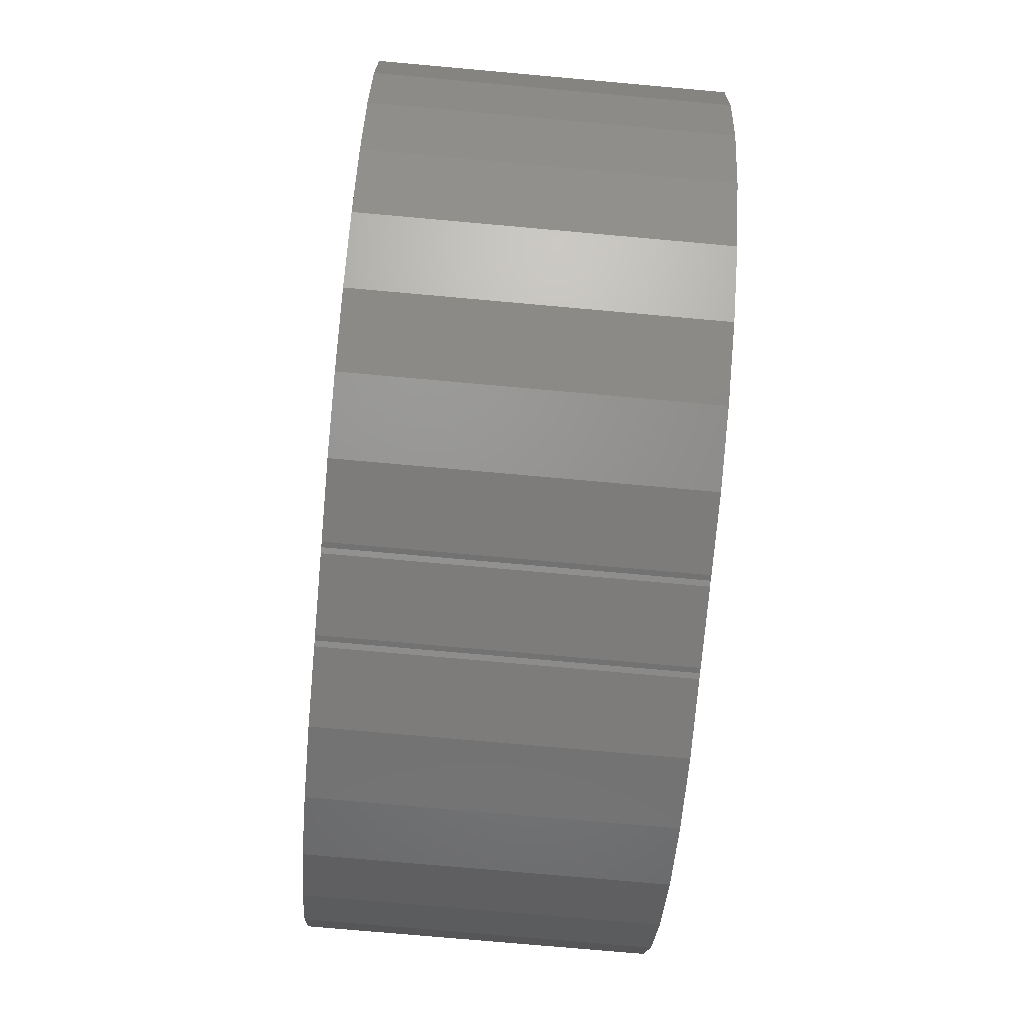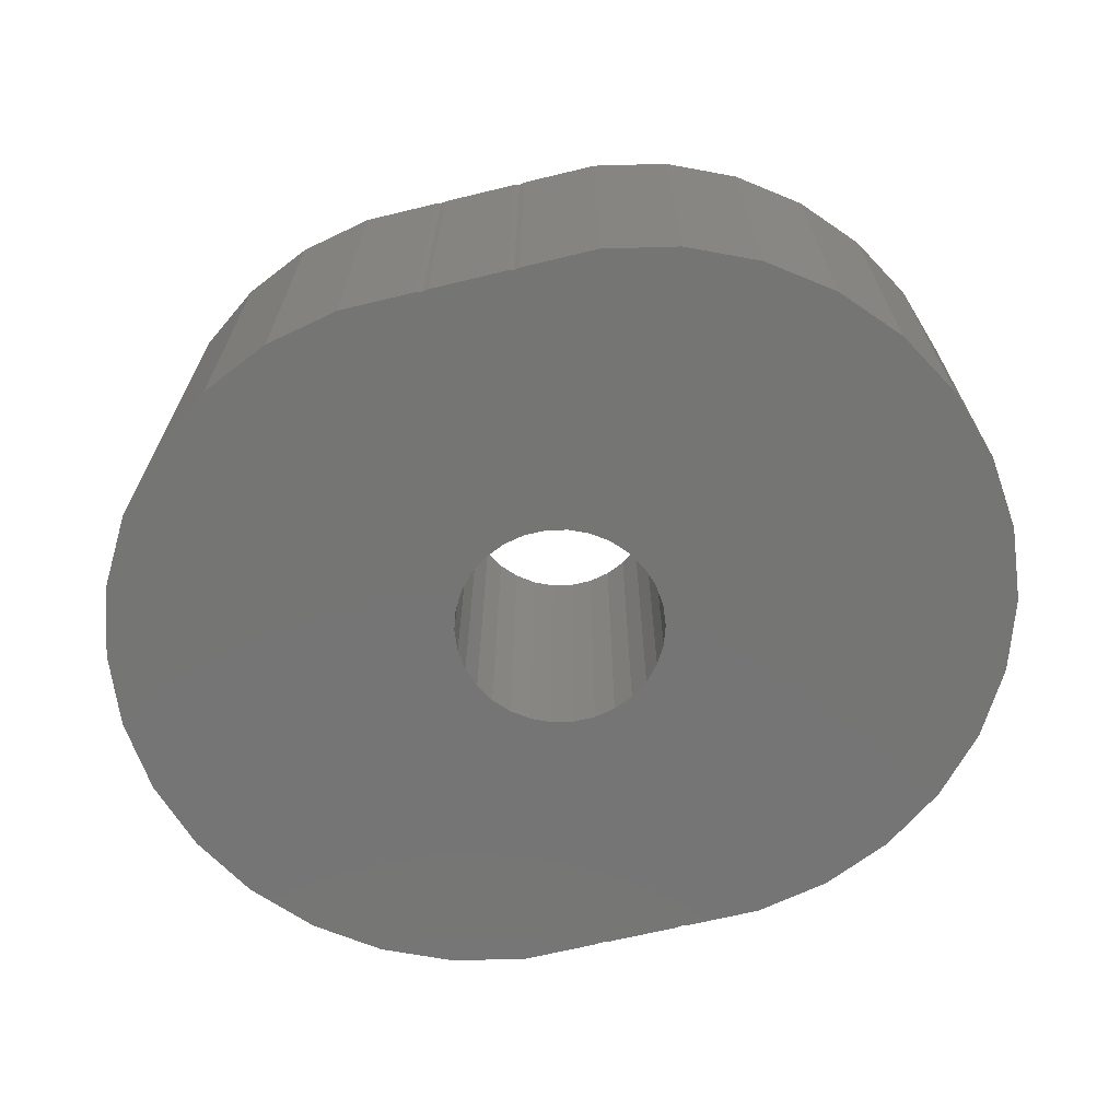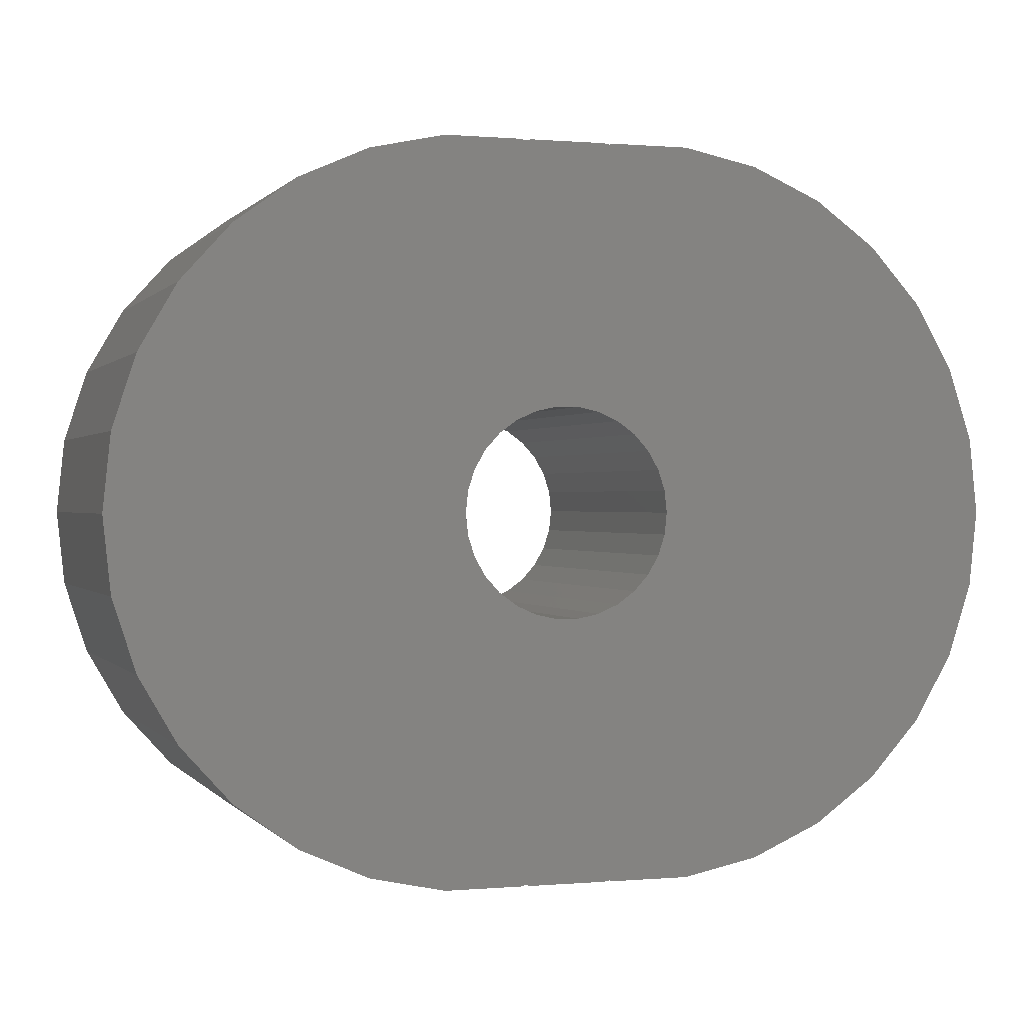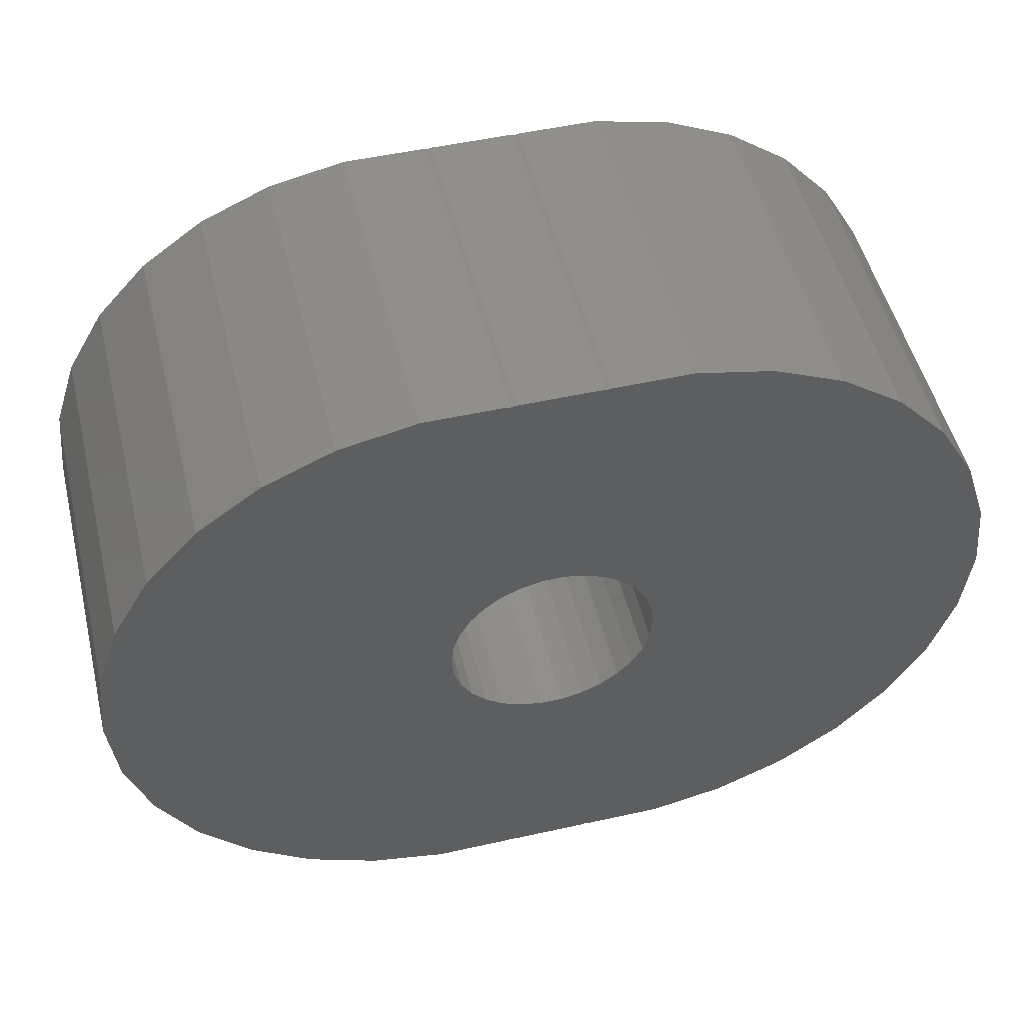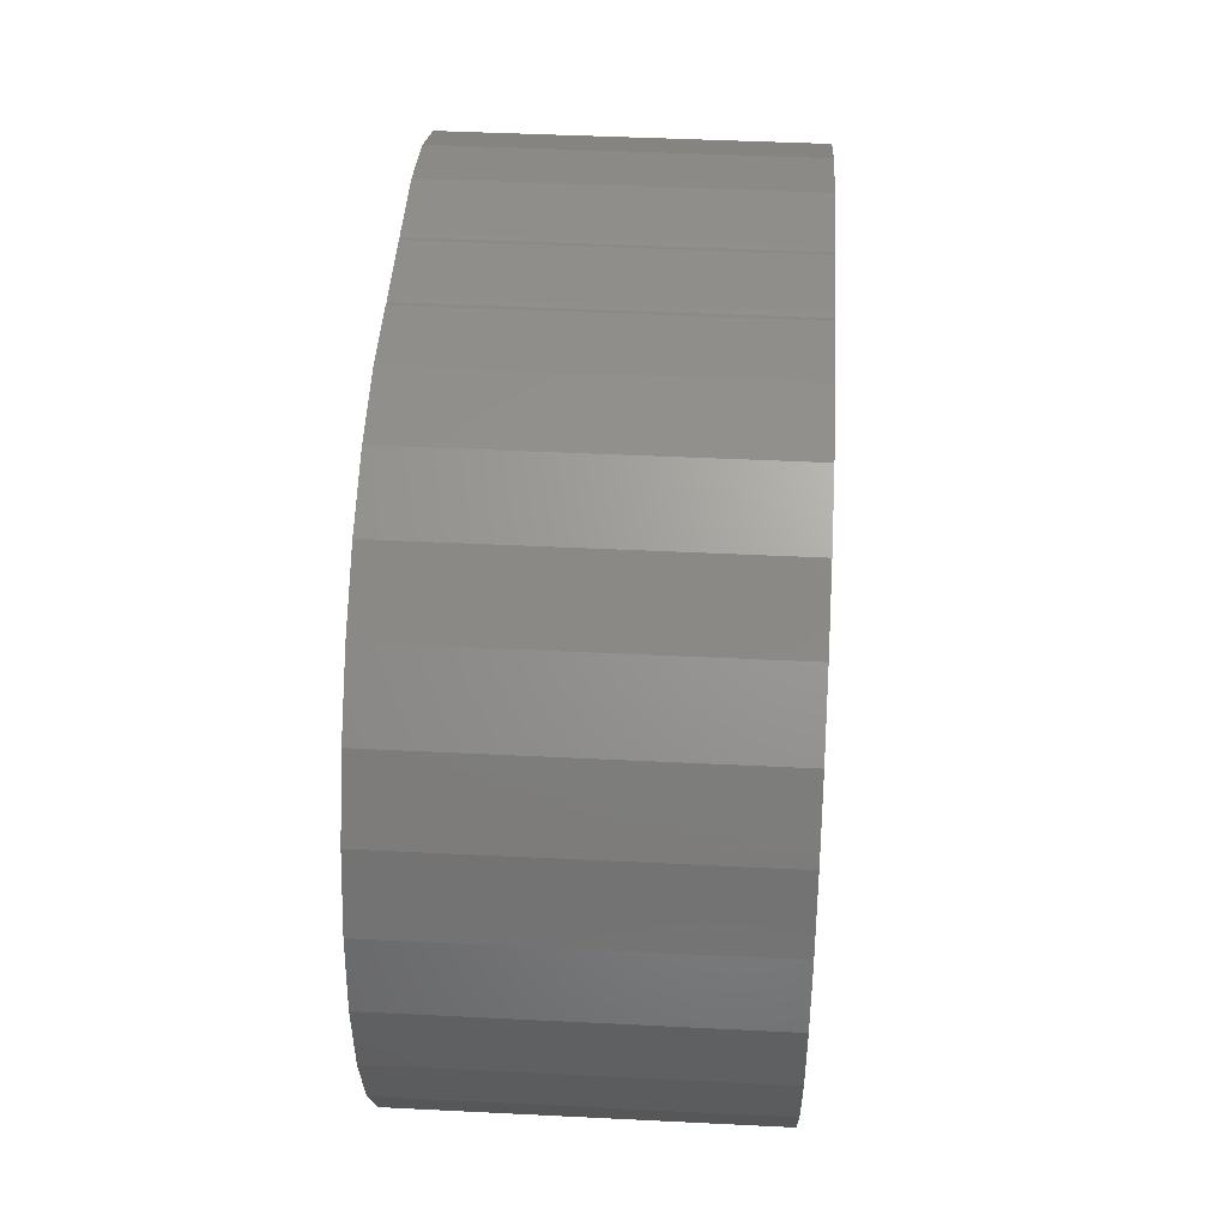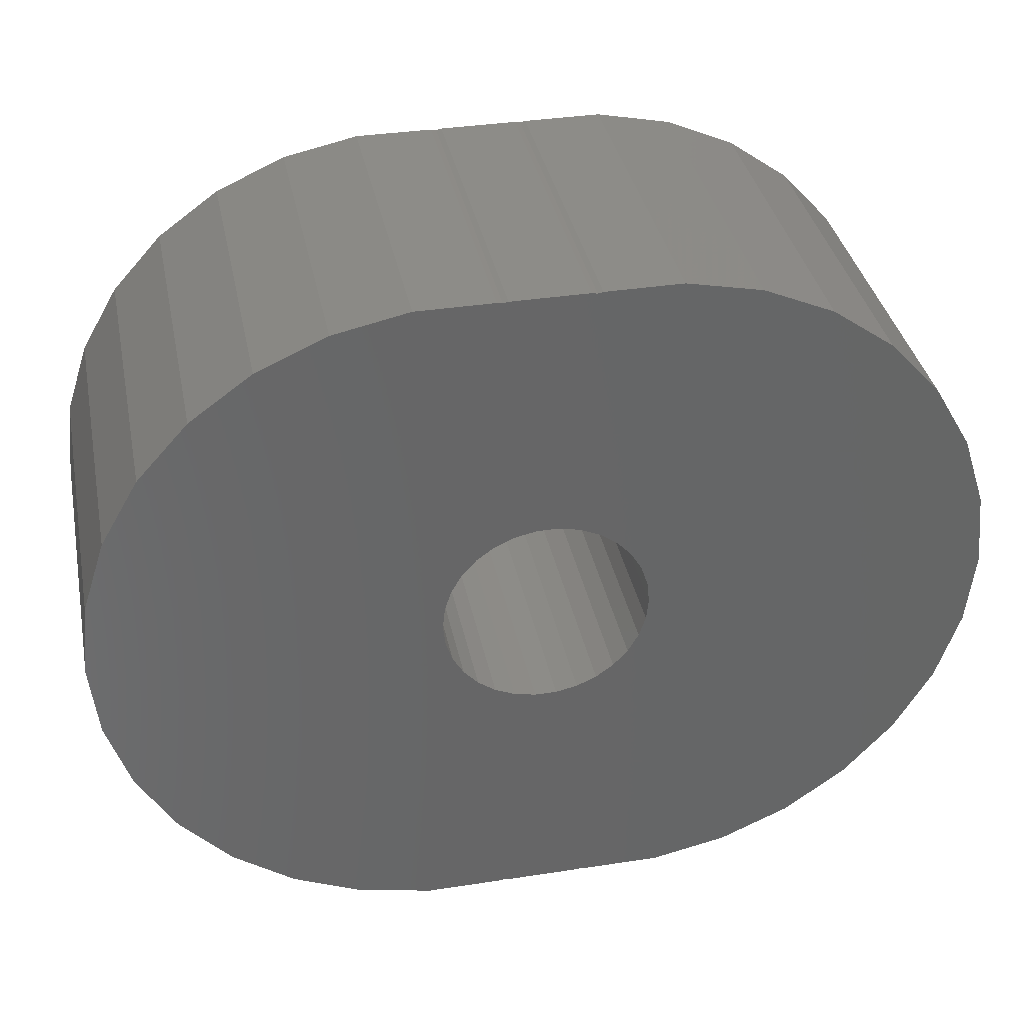
<metadata>
{"format":"stl","ext":"stl","renderer":"f3d","projection":"perspective","resolution":1024,"background":"white","views":[{"elev":-75.9,"azim":-95.1,"up":"+Y"},{"elev":-67.4,"azim":-166.4,"up":"+Z"},{"elev":0.3,"azim":-18.3,"up":"+Y"},{"elev":50.6,"azim":-13.7,"up":"+Y"},{"elev":43.1,"azim":-86.6,"up":"+Y"},{"elev":36.3,"azim":-11.4,"up":"+Y"}]}
</metadata>
<code>
# stl→obj: 144 verts, 288 faces
v 51.4 9.637 4.2
v 50.69 9.121 8.2
v 51.4 9.637 8.2
v 50.69 9.121 4.2
v 50.69 2.879 4.2
v 51.4 2.363 8.2
v 50.69 2.879 8.2
v 51.4 2.363 4.2
v 52.2 9.994 4.2
v 52.2 9.994 8.2
v 49.39 6.873 4.2
v 49.66 7.708 8.2
v 49.66 7.708 4.2
v 49.39 6.873 8.2
v 52.2 2.006 8.2
v 52.2 2.006 4.2
v 50.1 3.531 8.2
v 50.1 3.531 4.2
v 49.39 5.127 4.2
v 49.3 6 8.2
v 49.3 6 4.2
v 49.39 5.127 8.2
v 50.1 8.469 4.2
v 50.1 8.469 8.2
v 49.66 4.292 4.2
v 49.66 4.292 8.2
v 53.06 1.823 8.2
v 53.06 1.823 4.2
v 54 10.16 4.2
v 53.94 10.18 8.2
v 54 10.16 8.2
v 53.94 10.18 4.2
v 55.7 6 8.2
v 59.7 6 8.2
v 59.61 6.873 8.2
v 55.67 6.249 8.2
v 59.34 7.708 8.2
v 59.61 5.127 8.2
v 55.6 6.488 8.2
v 58.9 8.469 8.2
v 55.67 5.751 8.2
v 58.31 9.121 8.2
v 59.34 4.292 8.2
v 55.47 6.705 8.2
v 57.6 9.637 8.2
v 55.6 5.512 8.2
v 55.3 6.892 8.2
v 56.8 9.994 8.2
v 58.9 3.531 8.2
v 55.1 7.039 8.2
v 55.94 10.18 8.2
v 58.31 2.879 8.2
v 55.47 5.295 8.2
v 54.87 7.141 8.2
v 55.06 10.18 8.2
v 55 10.16 8.2
v 54.63 7.193 8.2
v 54.94 10.18 8.2
v 54.37 7.193 8.2
v 54.06 10.18 8.2
v 54.13 7.141 8.2
v 53.06 10.18 8.2
v 53.9 7.039 8.2
v 53.7 6.892 8.2
v 53.53 6.705 8.2
v 57.6 2.363 8.2
v 55.3 5.108 8.2
v 56.8 2.006 8.2
v 55.1 4.961 8.2
v 55.94 1.823 8.2
v 54.87 4.859 8.2
v 55.06 1.823 8.2
v 55 1.836 8.2
v 54.63 4.807 8.2
v 54.94 1.823 8.2
v 54.37 4.807 8.2
v 54 1.836 8.2
v 54.13 4.859 8.2
v 54.06 1.823 8.2
v 53.94 1.823 8.2
v 53.9 4.961 8.2
v 53.7 5.108 8.2
v 53.53 5.295 8.2
v 53.4 5.512 8.2
v 53.33 5.751 8.2
v 53.3 6 8.2
v 53.4 6.488 8.2
v 53.33 6.249 8.2
v 53.06 10.18 4.2
v 53.94 1.823 4.2
v 54 1.836 4.2
v 55.7 6 4.2
v 59.7 6 4.2
v 59.61 5.127 4.2
v 55.67 5.751 4.2
v 59.34 4.292 4.2
v 59.61 6.873 4.2
v 55.6 5.512 4.2
v 58.9 3.531 4.2
v 55.67 6.249 4.2
v 58.31 2.879 4.2
v 59.34 7.708 4.2
v 55.47 5.295 4.2
v 57.6 2.363 4.2
v 55.6 6.488 4.2
v 55.3 5.108 4.2
v 56.8 2.006 4.2
v 58.9 8.469 4.2
v 55.1 4.961 4.2
v 55.94 1.823 4.2
v 58.31 9.121 4.2
v 55.47 6.705 4.2
v 54.87 4.859 4.2
v 55.06 1.823 4.2
v 55 1.836 4.2
v 54.63 4.807 4.2
v 54.94 1.823 4.2
v 54.37 4.807 4.2
v 54.06 1.823 4.2
v 54.13 4.859 4.2
v 53.9 4.961 4.2
v 53.7 5.108 4.2
v 53.53 5.295 4.2
v 57.6 9.637 4.2
v 55.3 6.892 4.2
v 56.8 9.994 4.2
v 55.1 7.039 4.2
v 55.94 10.18 4.2
v 54.87 7.141 4.2
v 55.06 10.18 4.2
v 55 10.16 4.2
v 54.63 7.193 4.2
v 54.94 10.18 4.2
v 54.37 7.193 4.2
v 54.13 7.141 4.2
v 54.06 10.18 4.2
v 53.9 7.039 4.2
v 53.7 6.892 4.2
v 53.53 6.705 4.2
v 53.4 6.488 4.2
v 53.33 6.249 4.2
v 53.3 6 4.2
v 53.4 5.512 4.2
v 53.33 5.751 4.2
f 1 2 3
f 2 1 4
f 5 6 7
f 6 5 8
f 9 3 10
f 3 9 1
f 11 12 13
f 12 11 14
f 8 15 6
f 15 8 16
f 5 17 18
f 17 5 7
f 19 20 21
f 20 19 22
f 21 14 11
f 14 21 20
f 23 2 4
f 2 23 24
f 25 22 19
f 22 25 26
f 16 27 15
f 27 16 28
f 29 30 31
f 30 29 32
f 18 26 25
f 26 18 17
f 33 34 35
f 36 35 37
f 34 33 38
f 39 37 40
f 41 38 33
f 39 40 42
f 38 41 43
f 44 42 45
f 46 43 41
f 47 45 48
f 43 46 49
f 50 48 51
f 49 46 52
f 53 52 46
f 35 36 33
f 37 39 36
f 42 44 39
f 45 47 44
f 48 50 47
f 54 51 55
f 54 55 56
f 57 56 58
f 51 54 50
f 56 57 54
f 58 59 57
f 60 59 58
f 31 59 60
f 59 31 61
f 30 61 31
f 62 61 30
f 61 62 63
f 10 63 62
f 63 10 64
f 3 64 10
f 2 65 3
f 64 3 65
f 52 53 66
f 67 66 53
f 66 67 68
f 69 68 67
f 68 69 70
f 71 70 69
f 70 71 72
f 72 71 73
f 74 73 71
f 73 74 75
f 76 75 74
f 77 76 78
f 76 79 75
f 76 77 79
f 78 80 77
f 27 78 81
f 15 81 82
f 6 82 83
f 7 83 84
f 26 84 85
f 78 27 80
f 22 85 86
f 65 2 87
f 24 87 2
f 81 15 27
f 12 87 24
f 82 6 15
f 87 12 88
f 83 7 6
f 14 88 12
f 84 17 7
f 88 14 86
f 84 26 17
f 20 86 14
f 85 22 26
f 86 20 22
f 32 62 30
f 62 32 89
f 90 77 80
f 77 90 91
f 13 24 23
f 24 13 12
f 89 10 62
f 10 89 9
f 28 80 27
f 80 28 90
f 92 93 94
f 95 94 96
f 93 92 97
f 98 96 99
f 100 97 92
f 98 99 101
f 97 100 102
f 103 101 104
f 105 102 100
f 106 104 107
f 102 105 108
f 109 107 110
f 108 105 111
f 112 111 105
f 94 95 92
f 96 98 95
f 101 103 98
f 104 106 103
f 107 109 106
f 113 110 114
f 113 114 115
f 116 115 117
f 110 113 109
f 115 116 113
f 117 118 116
f 119 118 117
f 91 118 119
f 118 91 120
f 90 120 91
f 28 120 90
f 120 28 121
f 16 121 28
f 121 16 122
f 8 122 16
f 5 123 8
f 122 8 123
f 111 112 124
f 125 124 112
f 124 125 126
f 127 126 125
f 126 127 128
f 129 128 127
f 128 129 130
f 130 129 131
f 132 131 129
f 131 132 133
f 134 133 132
f 29 134 135
f 134 136 133
f 134 29 136
f 135 32 29
f 89 135 137
f 9 137 138
f 1 138 139
f 4 139 140
f 13 140 141
f 135 89 32
f 11 141 142
f 123 5 143
f 18 143 5
f 137 9 89
f 25 143 18
f 138 1 9
f 143 25 144
f 139 4 1
f 19 144 25
f 140 23 4
f 144 19 142
f 140 13 23
f 21 142 19
f 141 11 13
f 142 21 11
f 133 60 58
f 60 133 136
f 117 73 75
f 73 117 115
f 136 31 60
f 31 136 29
f 131 58 56
f 58 131 133
f 91 79 77
f 79 91 119
f 119 75 79
f 75 119 117
f 35 102 37
f 102 35 97
f 38 93 34
f 93 38 94
f 40 111 42
f 111 40 108
f 49 96 43
f 96 49 99
f 52 99 49
f 99 52 101
f 34 97 35
f 97 34 93
f 104 52 66
f 52 104 101
f 37 108 40
f 108 37 102
f 111 45 42
f 45 111 124
f 115 72 73
f 72 115 114
f 126 51 48
f 51 126 128
f 43 94 38
f 94 43 96
f 128 55 51
f 55 128 130
f 124 48 45
f 48 124 126
f 110 68 70
f 68 110 107
f 107 66 68
f 66 107 104
f 130 56 55
f 56 130 131
f 114 70 72
f 70 114 110
f 92 36 100
f 36 92 33
f 113 74 71
f 74 113 116
f 106 53 103
f 53 106 67
f 100 39 105
f 39 100 36
f 129 50 54
f 50 129 127
f 85 142 86
f 142 85 144
f 65 138 64
f 138 65 139
f 109 71 69
f 71 109 113
f 118 78 76
f 78 118 120
f 106 69 67
f 69 106 109
f 112 47 125
f 47 112 44
f 120 81 78
f 81 120 121
f 88 140 87
f 140 88 141
f 105 44 112
f 44 105 39
f 135 59 61
f 59 135 134
f 132 54 57
f 54 132 129
f 127 47 50
f 47 127 125
f 138 63 64
f 63 138 137
f 98 41 95
f 41 98 46
f 121 82 81
f 82 121 122
f 95 33 92
f 33 95 41
f 87 139 65
f 139 87 140
f 103 46 98
f 46 103 53
f 82 123 83
f 123 82 122
f 83 143 84
f 143 83 123
f 137 61 63
f 61 137 135
f 84 144 85
f 144 84 143
f 86 141 88
f 141 86 142
f 116 76 74
f 76 116 118
f 134 57 59
f 57 134 132

</code>
